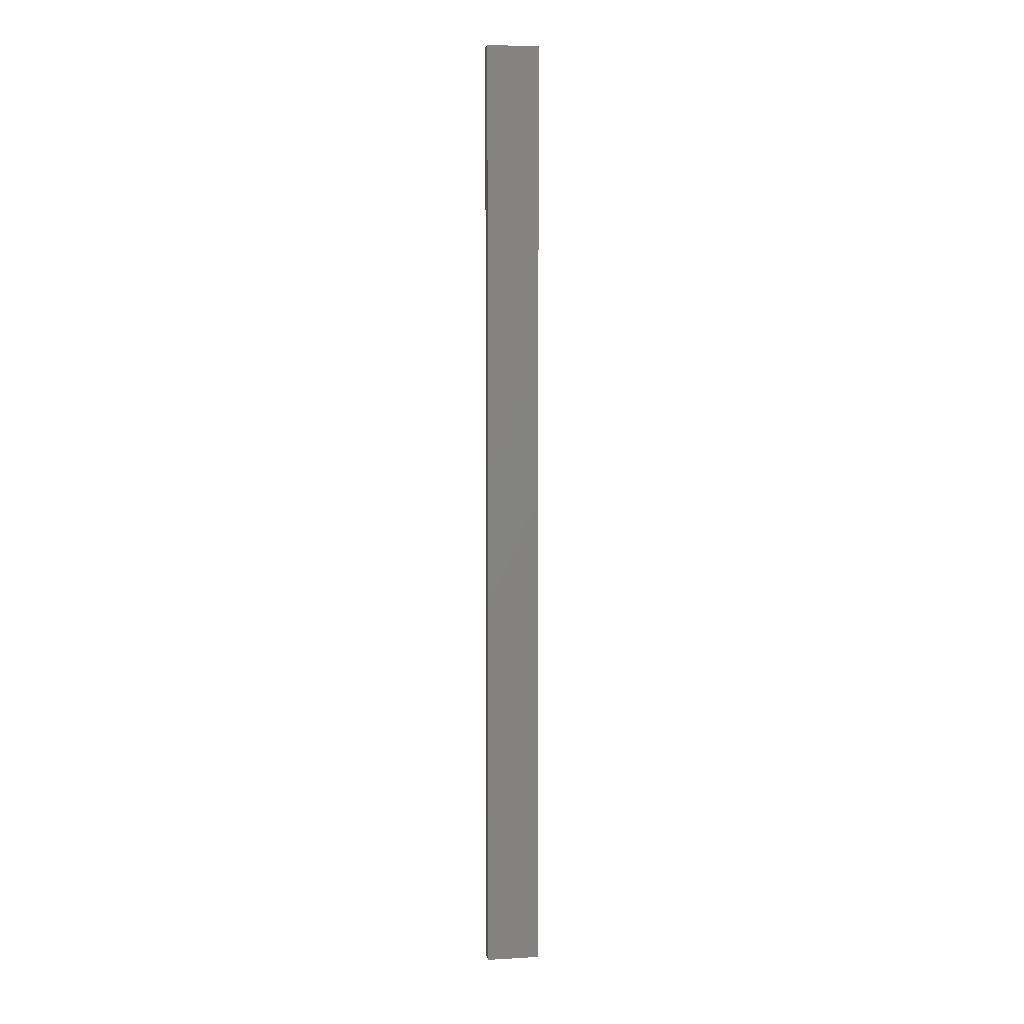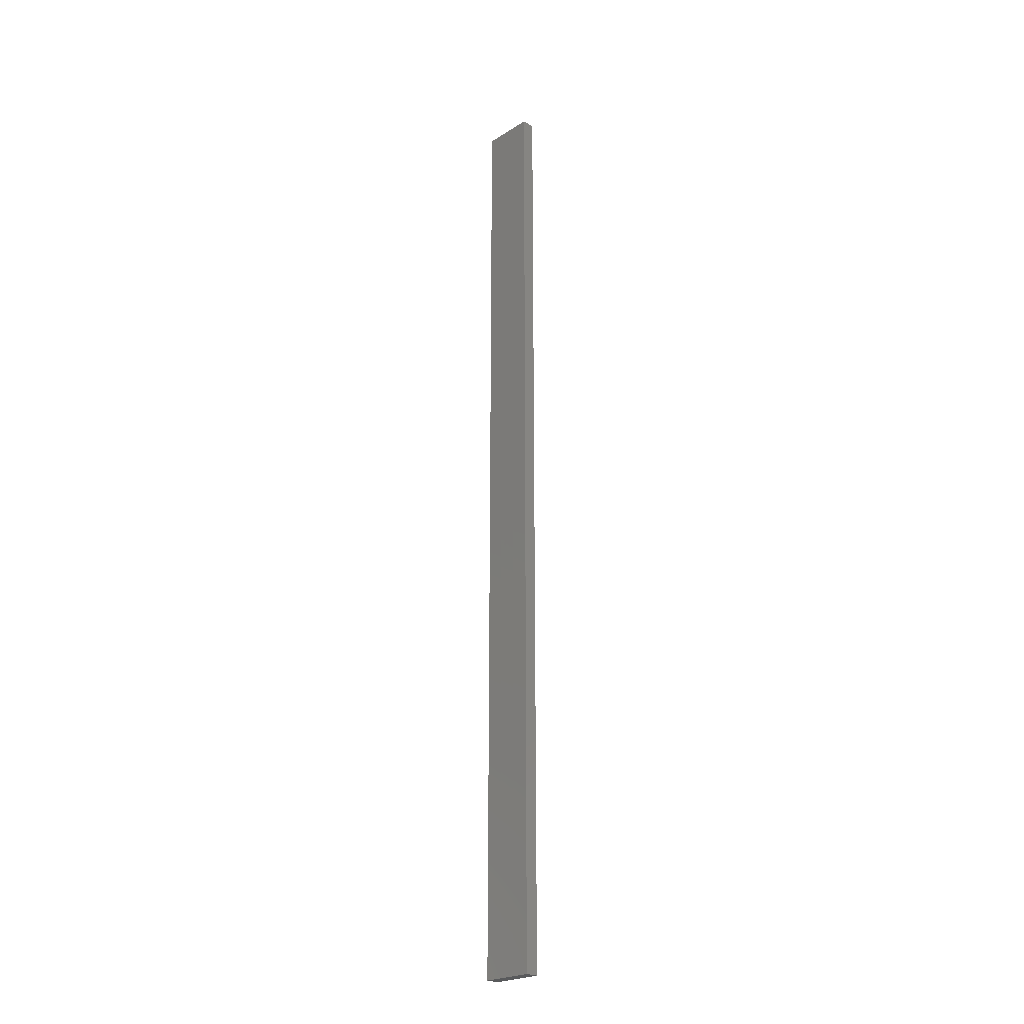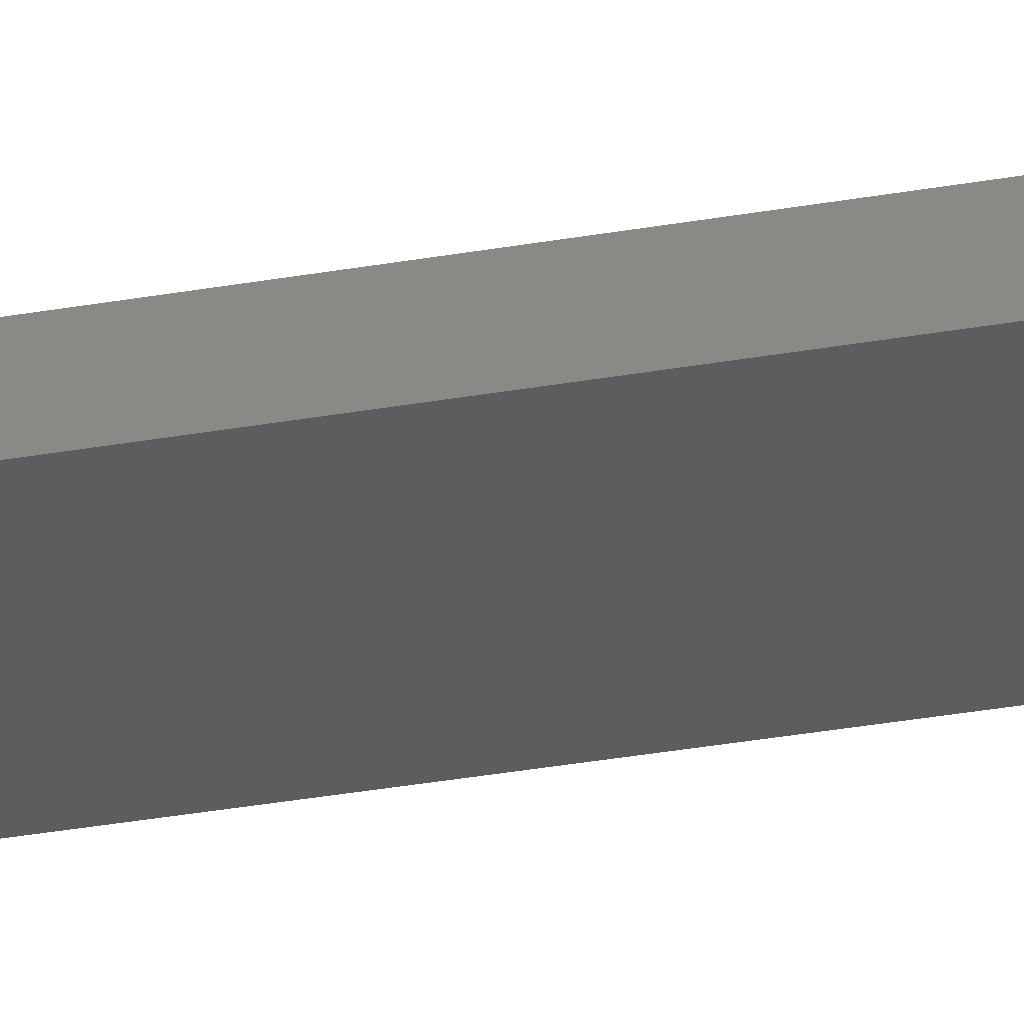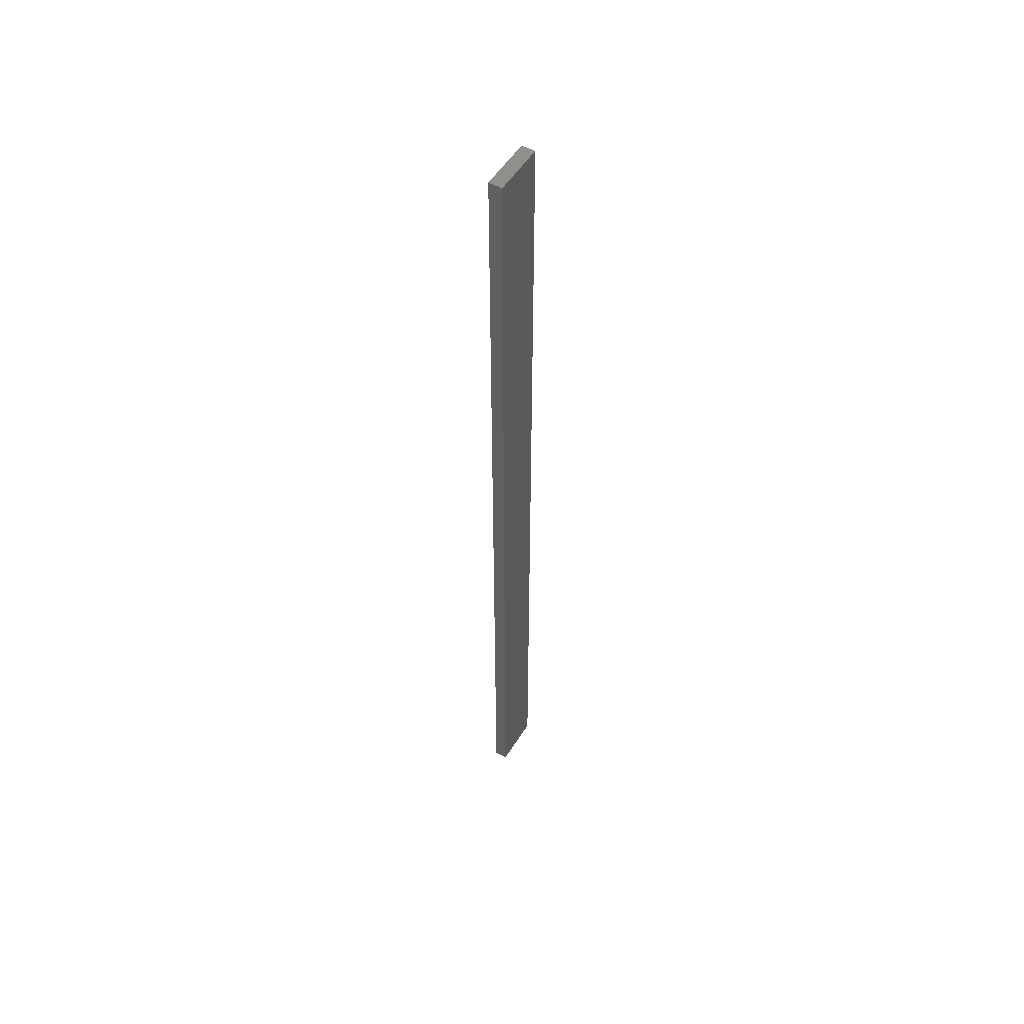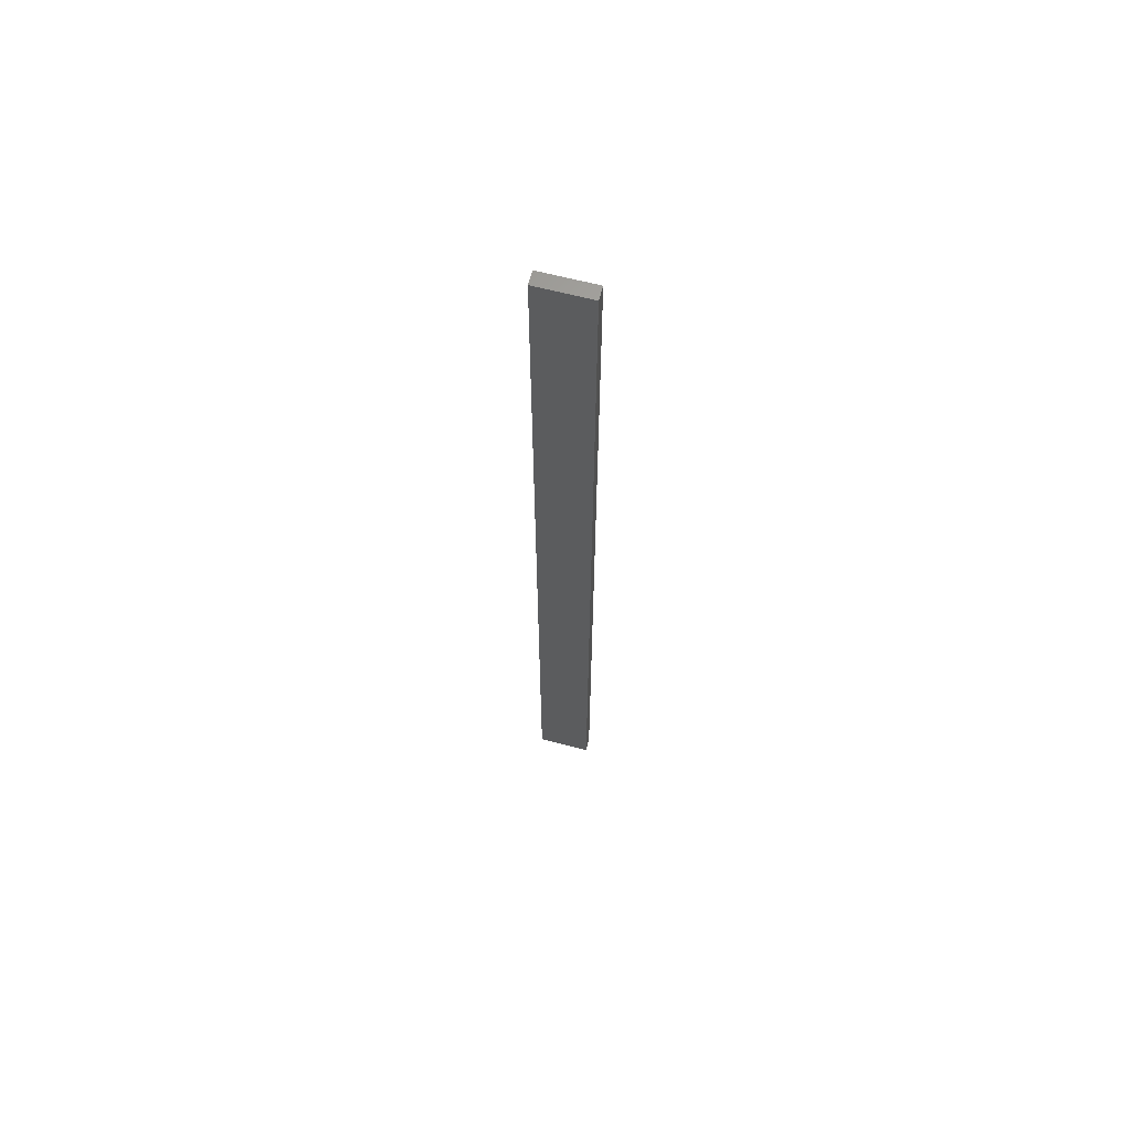
<metadata>
{"format":"stl","ext":"stl","renderer":"f3d","projection":"perspective","resolution":1024,"background":"white","views":[{"elev":5.1,"azim":-178.1,"up":"+Z"},{"elev":-23.8,"azim":-122.1,"up":"+Z"},{"elev":-20.5,"azim":111.0,"up":"+Y"},{"elev":53.1,"azim":133.4,"up":"+Z"},{"elev":64.8,"azim":26.6,"up":"+Z"}]}
</metadata>
<code>
# stl→obj: 16 verts, 28 faces
v -19.02 2.405 15.09
v -18.96 2.419 15.09
v -18.96 2.419 11.49
v -19.02 2.405 11.49
v -19.09 2.391 15.09
v -19.09 2.391 11.49
v -19.15 2.377 15.09
v -19.15 2.377 11.49
v -19.14 2.328 15.09
v -19.14 2.328 11.49
v -18.95 2.37 11.49
v -18.95 2.37 15.09
v -19.01 2.356 11.49
v -19.01 2.356 15.09
v -19.08 2.342 15.09
v -19.08 2.342 11.49
f 1 2 3
f 1 3 4
f 5 4 6
f 5 1 4
f 7 6 8
f 7 5 6
f 7 8 9
f 8 10 9
f 11 12 13
f 12 14 13
f 13 15 16
f 14 15 13
f 16 9 10
f 15 9 16
f 12 3 2
f 11 3 12
f 6 16 10
f 6 10 8
f 4 13 16
f 4 16 6
f 3 11 13
f 3 13 4
f 15 5 9
f 9 5 7
f 14 1 15
f 15 1 5
f 12 2 14
f 14 2 1

</code>
